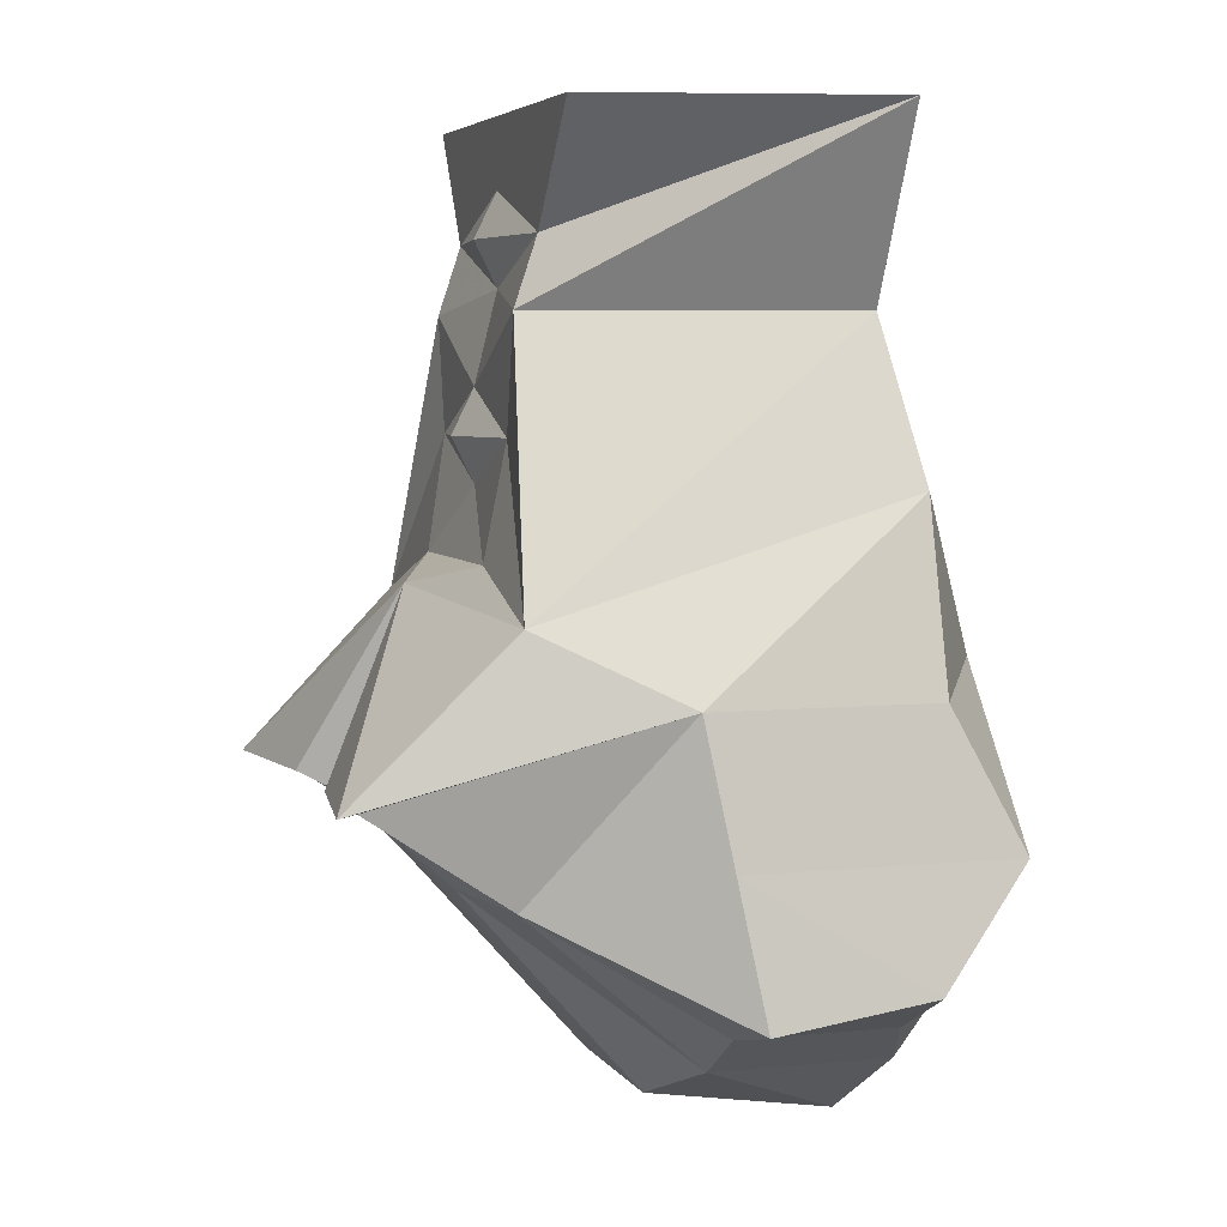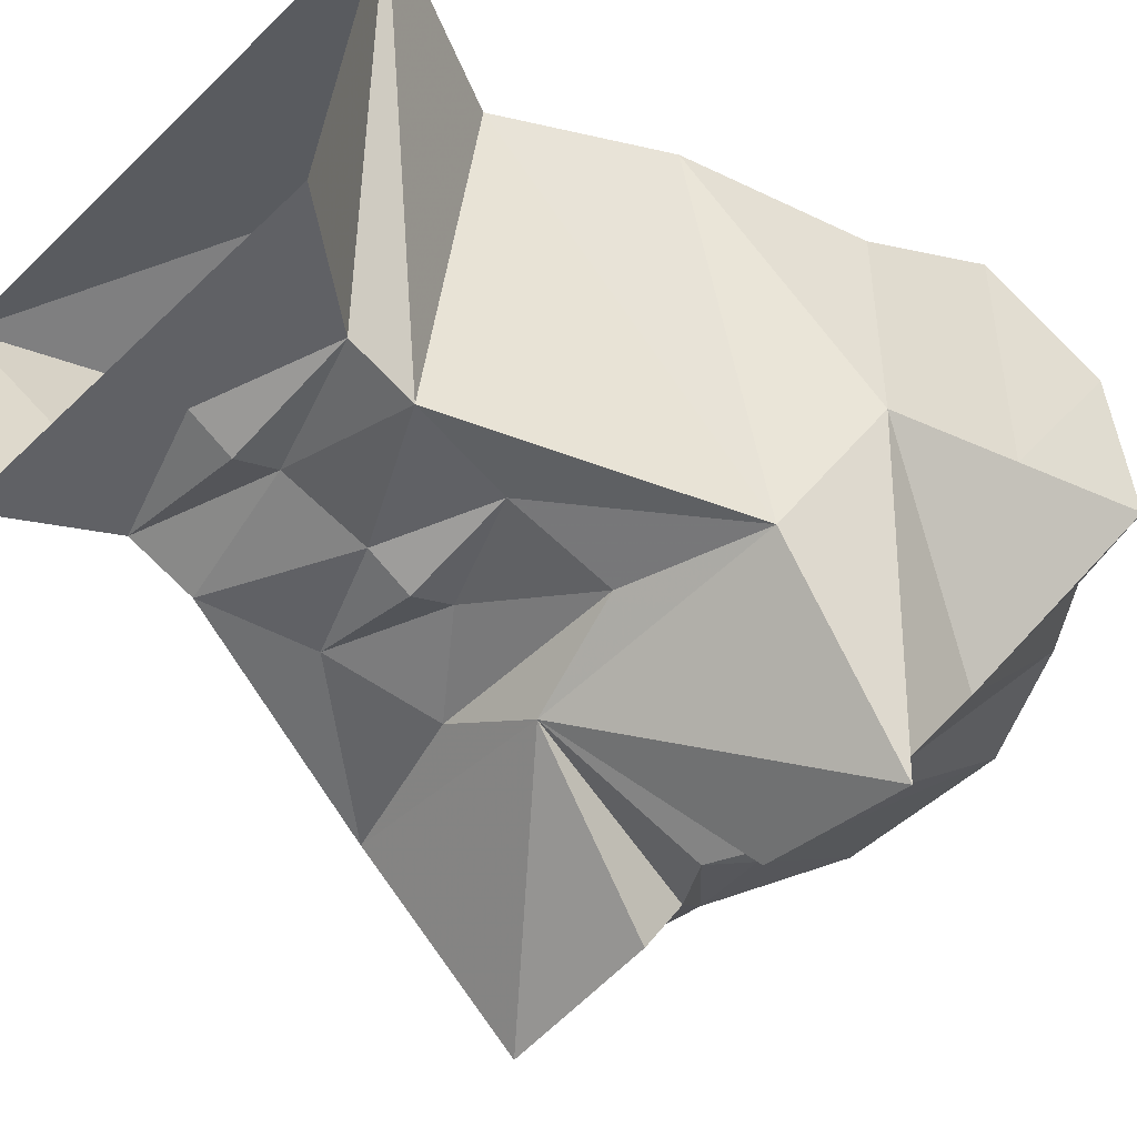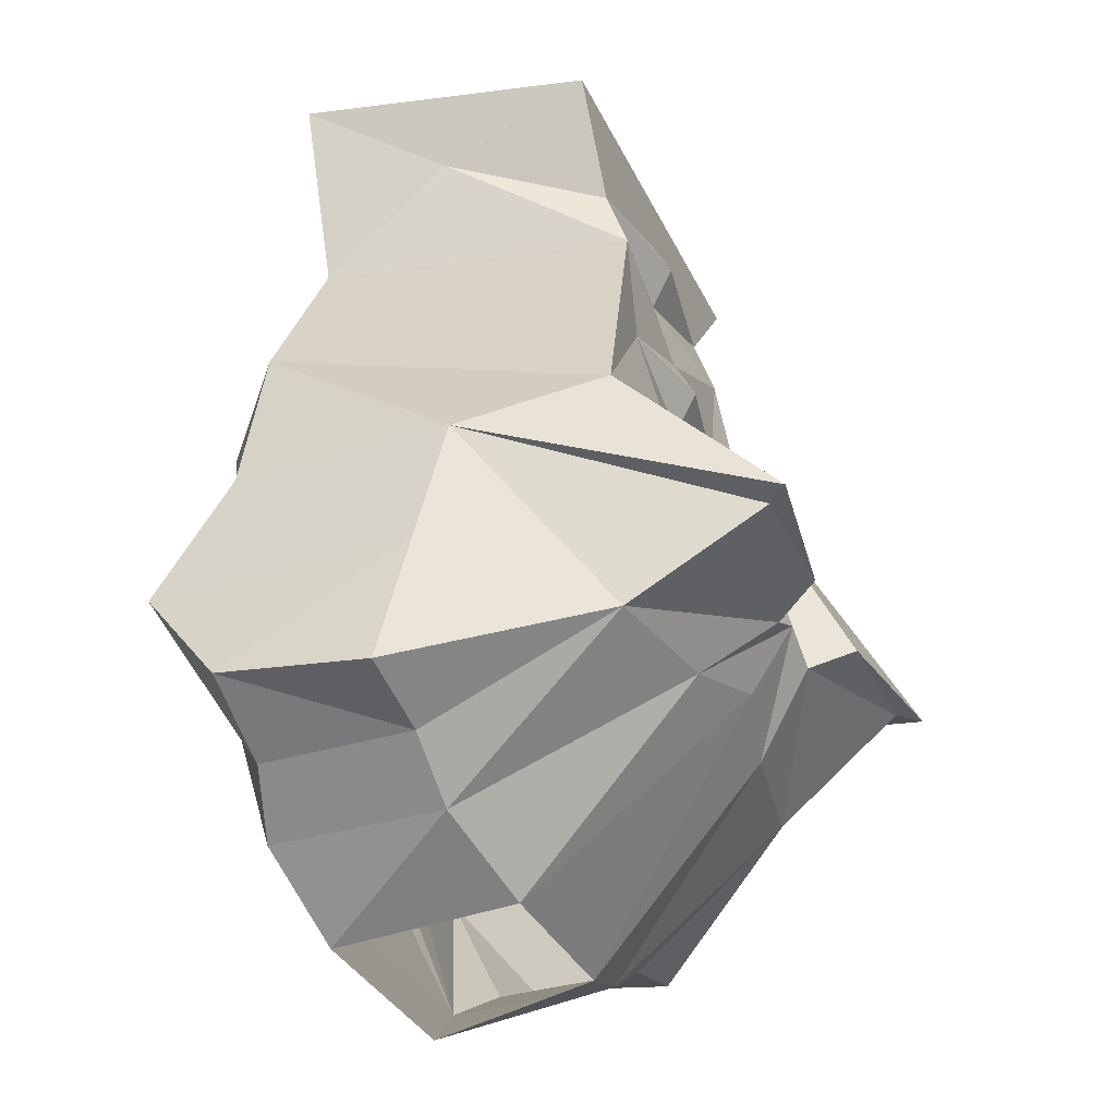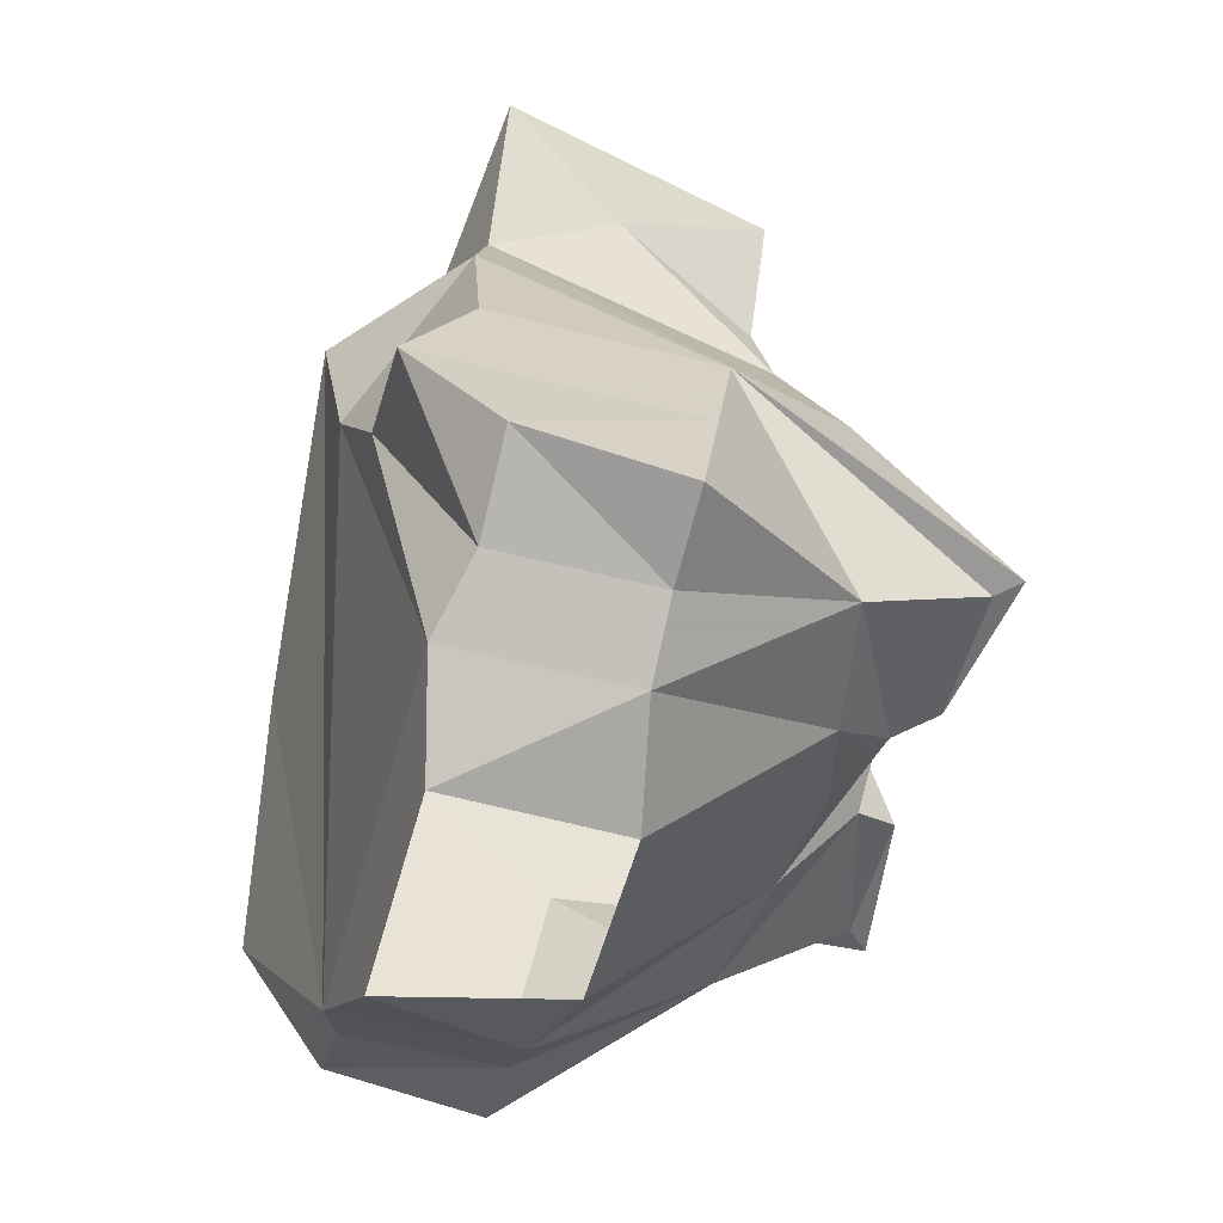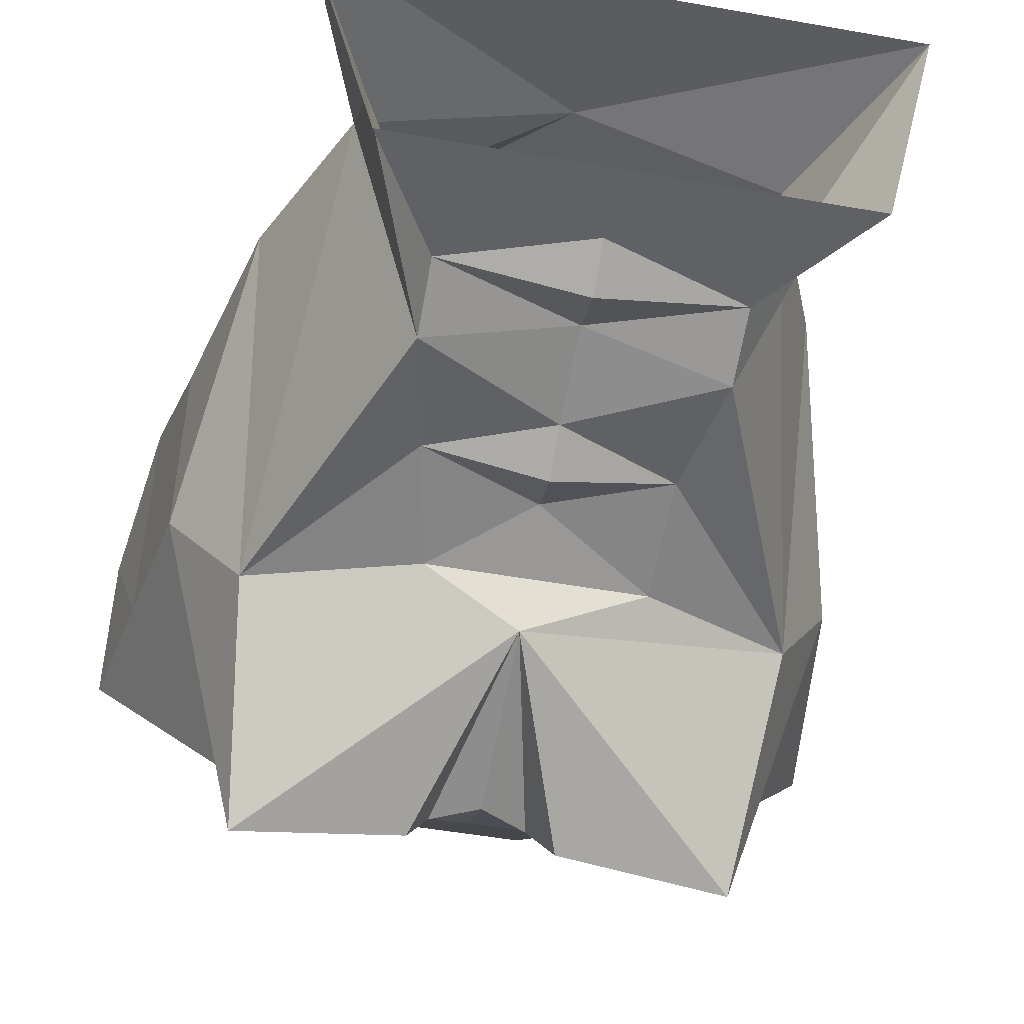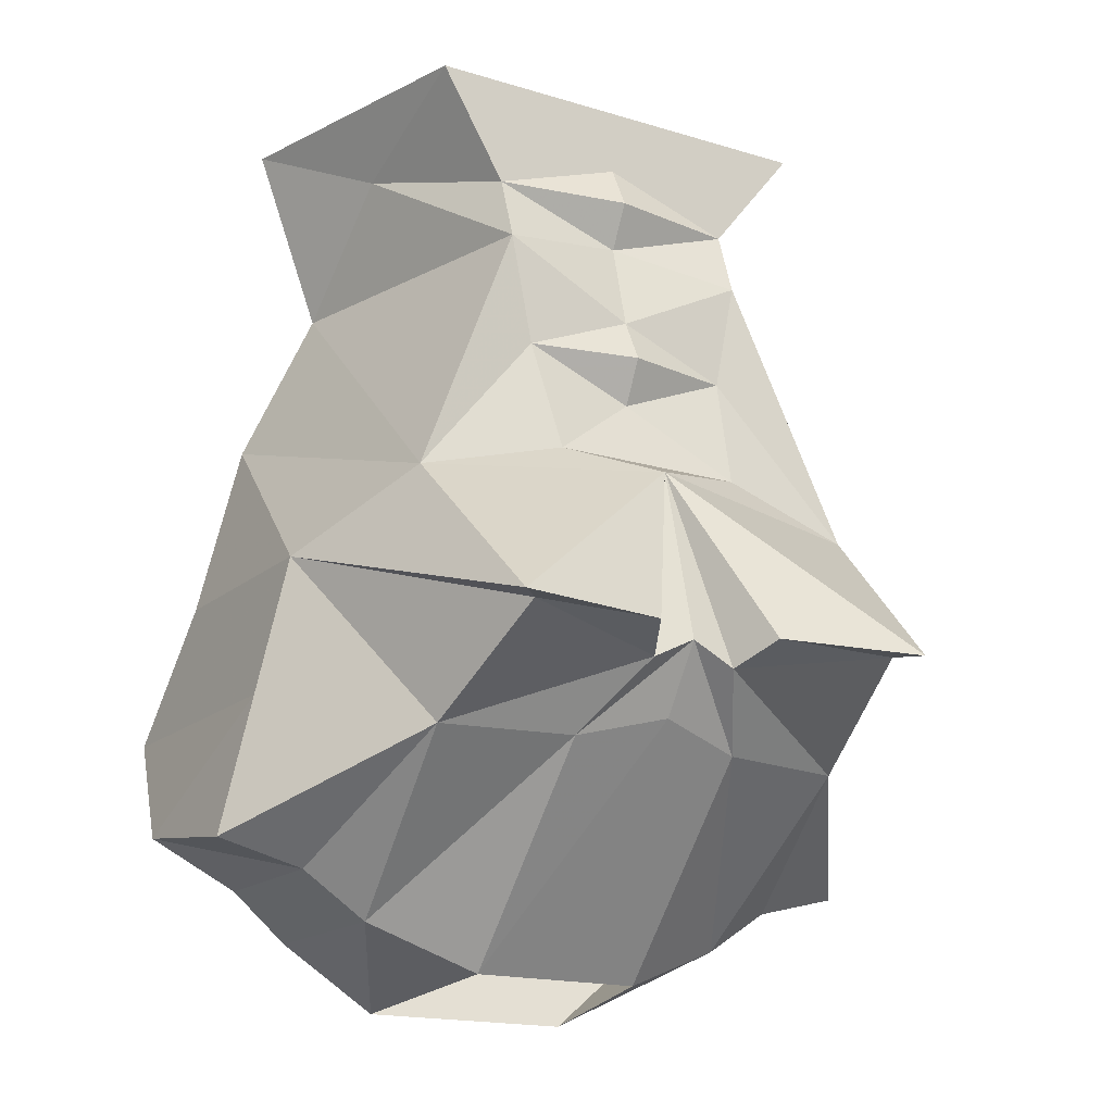
<metadata>
{"format":"obj","ext":"obj","renderer":"f3d","projection":"perspective","resolution":1024,"background":"white","views":[{"elev":5.0,"azim":-107.7,"up":"+Y"},{"elev":-47.6,"azim":-132.7,"up":"+Z"},{"elev":-34.5,"azim":112.7,"up":"+Y"},{"elev":-54.8,"azim":74.9,"up":"+Y"},{"elev":-50.1,"azim":169.0,"up":"+Z"},{"elev":-17.0,"azim":148.4,"up":"+Y"}]}
</metadata>
<code>
v 0 -1 0.05469
v 0.07031 -1.008 0.03906
v 0.09375 -0.9453 0.03906
v -0.1016 -0.9453 0.03906
v -0.07031 -1.008 0.03906
v -0.09375 -1.062 0.04688
v -0.05469 -1.117 0.07812
v 0.04688 -1.062 0.08594
v 0.09375 -1.062 0.04688
v 0.08594 -1.102 -0.07812
v 0.04688 -1.008 -0.07031
v 0.07031 -0.9688 -0.007812
v 0.07031 -0.9453 -0.0625
v 0.04688 -0.9844 -0.0625
v 0 -0.9688 -0.0625
v -0.07812 -0.9453 -0.0625
v -0.04688 -0.9844 -0.0625
v -0.04688 -1.008 -0.07031
v -0.08594 -1.102 -0.07812
v -0.1094 -1.125 -0.03125
v -0.1094 -1.125 0.04688
v -0.1172 -1.172 0.07031
v -0.07031 -1.242 0.04688
v 0.05469 -1.117 0.07812
v 0.1094 -1.125 0.04688
v 0.1094 -1.125 -0.03125
v 0.07812 -1.156 -0.1328
v 0 -1.094 -0.09375
v 0.03125 -1.086 -0.07812
v 0.03906 -1.047 -0.07031
v 0 -1.031 -0.07031
v 0 -1 -0.0625
v 0.1172 -1.172 -0.02344
v 0.125 -1.219 -0.01562
v 0.1016 -1.203 -0.04688
v 0.07812 -1.188 -0.07812
v 0.1172 -1.172 0.07031
v 0.125 -1.211 0.03906
v 0.09375 -1.227 -0.01562
v 0.07031 -1.242 -0.01562
v 0.03125 -1.188 -0.08594
v 0.01562 -1.164 -0.1094
v 0.07031 -1.156 -0.125
v 0.02344 -1.156 -0.125
v 0 -1.156 -0.1094
v -0.01562 -1.164 -0.1094
v -0.02344 -1.156 -0.125
v -0.07812 -1.156 -0.1328
v -0.03906 -1.086 -0.07812
v 0 -1.062 -0.07031
v 0 -1.047 -0.07812
v -0.03906 -1.047 -0.07031
v 0 -0.9844 -0.07031
v 0.07031 -1.242 0.04688
v 0.07812 -1.156 0.07031
v 0.09375 -1.227 0.03906
v 0.03906 -1.266 0.03906
v 0.03125 -1.258 -0.02344
v 0 -1.18 -0.09375
v -0.03125 -1.258 -0.02344
v -0.03125 -1.188 -0.08594
v -0.07812 -1.188 -0.07812
v -0.07031 -1.156 -0.125
v -0.03906 -1.266 0.03906
v -0.07031 -1.242 -0.01562
v -0.09375 -1.227 -0.01562
v -0.1016 -1.203 -0.04688
v -0.1172 -1.172 -0.02344
v -0.09375 -1.227 0.03906
v -0.125 -1.211 0.03906
v -0.125 -1.219 -0.01562
f 1 2 3
f 1 3 4
f 1 4 5
f 1 5 6
f 1 6 7
f 1 8 9
f 1 9 2
f 2 9 10
f 2 10 11
f 2 11 12
f 2 12 3
f 3 12 13
f 13 12 14
f 13 14 15
f 13 15 16
f 16 15 17
f 16 17 4
f 4 17 18
f 4 18 5
f 5 18 19
f 5 19 6
f 6 19 20
f 6 20 21
f 6 21 7
f 8 24 9
f 9 24 25
f 9 25 26
f 9 26 10
f 10 26 27
f 10 27 28
f 10 29 30
f 10 30 11
f 11 30 31
f 11 31 32
f 11 32 14
f 11 14 12
f 26 43 27
f 27 43 44
f 27 44 28
f 28 44 42
f 28 46 47
f 28 47 48
f 28 48 19
f 29 49 50
f 29 50 30
f 30 51 31
f 31 51 52
f 31 52 18
f 31 18 32
f 32 18 17
f 14 53 15
f 15 53 17
f 46 63 47
f 47 63 48
f 48 63 20
f 48 20 19
f 49 52 50
f 19 18 52
f 19 52 49
f 42 44 43
f 1 7 8
f 7 21 22
f 7 22 23
f 7 23 8
f 8 23 24
f 33 35 36
f 33 36 26
f 35 39 36
f 36 39 40
f 36 40 41
f 36 41 42
f 36 42 43
f 36 43 26
f 28 42 45
f 28 45 46
f 30 50 51
f 32 17 53
f 32 53 14
f 23 54 24
f 24 54 55
f 24 55 25
f 25 55 37
f 39 56 40
f 40 56 54
f 41 45 42
f 45 61 46
f 46 61 62
f 46 62 63
f 61 65 62
f 62 65 66
f 62 66 67
f 62 67 68
f 62 68 20
f 62 20 63
f 69 70 66
f 69 66 65
f 69 65 23
f 69 23 22
f 69 22 70
f 70 71 66
f 66 71 67
f 67 71 68
f 50 52 51
f 55 54 56
f 10 28 29
f 28 19 49
f 28 49 29
f 33 34 35
f 33 26 25
f 33 25 37
f 33 37 38
f 33 38 34
f 34 38 39
f 34 39 35
f 37 55 56
f 37 56 38
f 38 56 39
f 40 54 57
f 40 57 58
f 40 58 41
f 41 58 59
f 41 59 45
f 59 58 60
f 59 60 61
f 59 61 45
f 54 64 57
f 64 54 23
f 64 23 65
f 64 65 60
f 60 65 61
f 70 22 68
f 70 68 71
f 20 68 22
f 20 22 21

</code>
